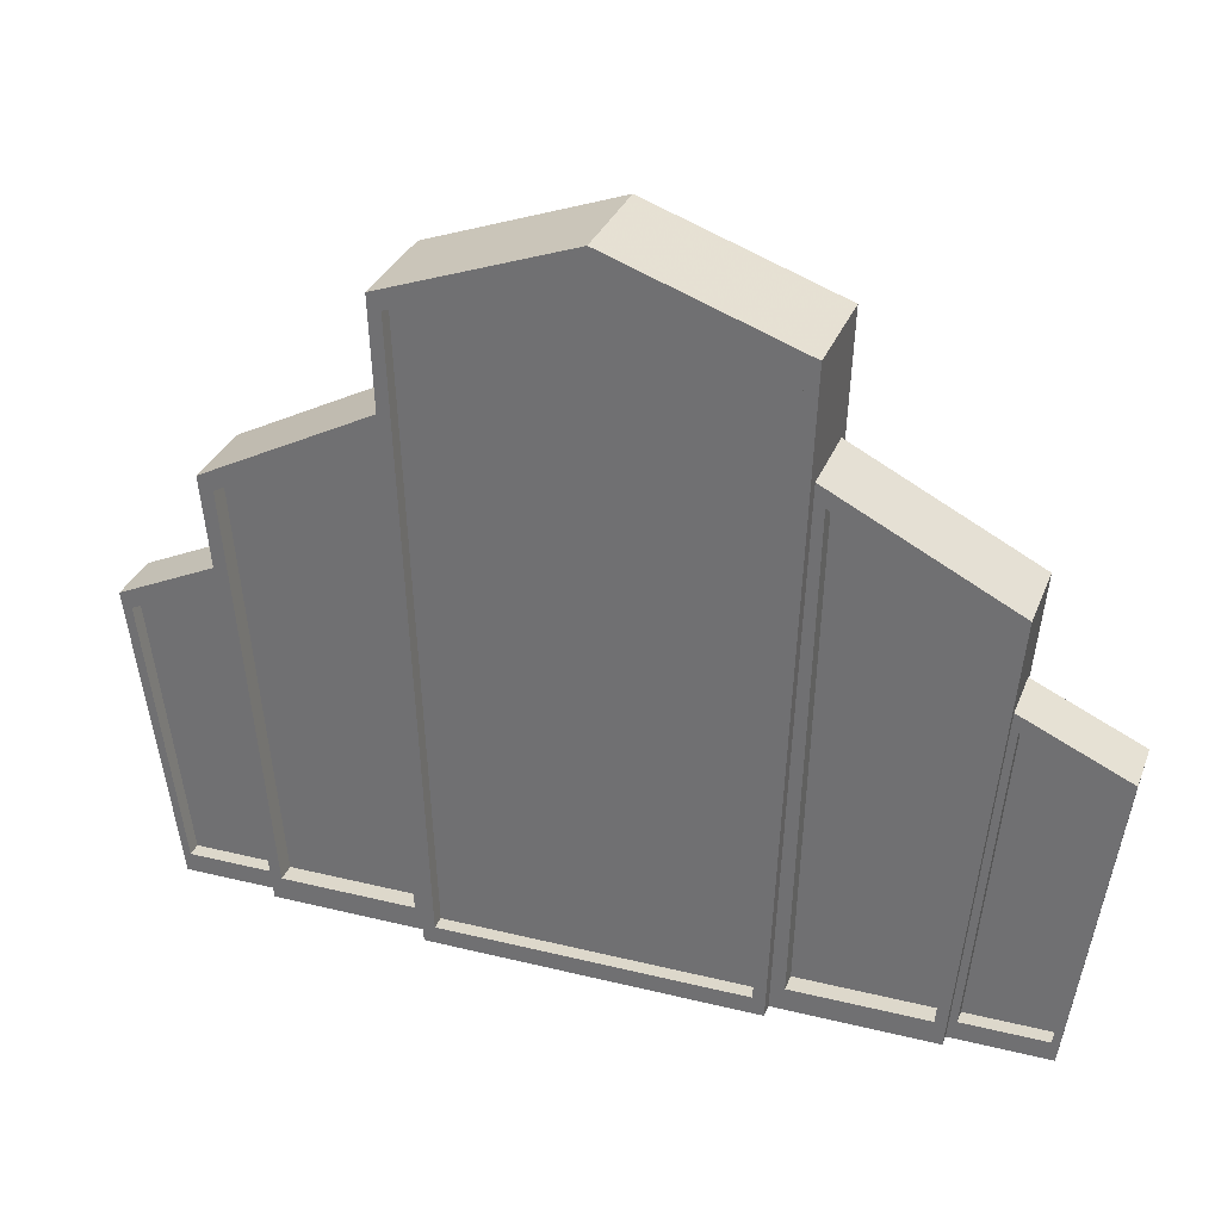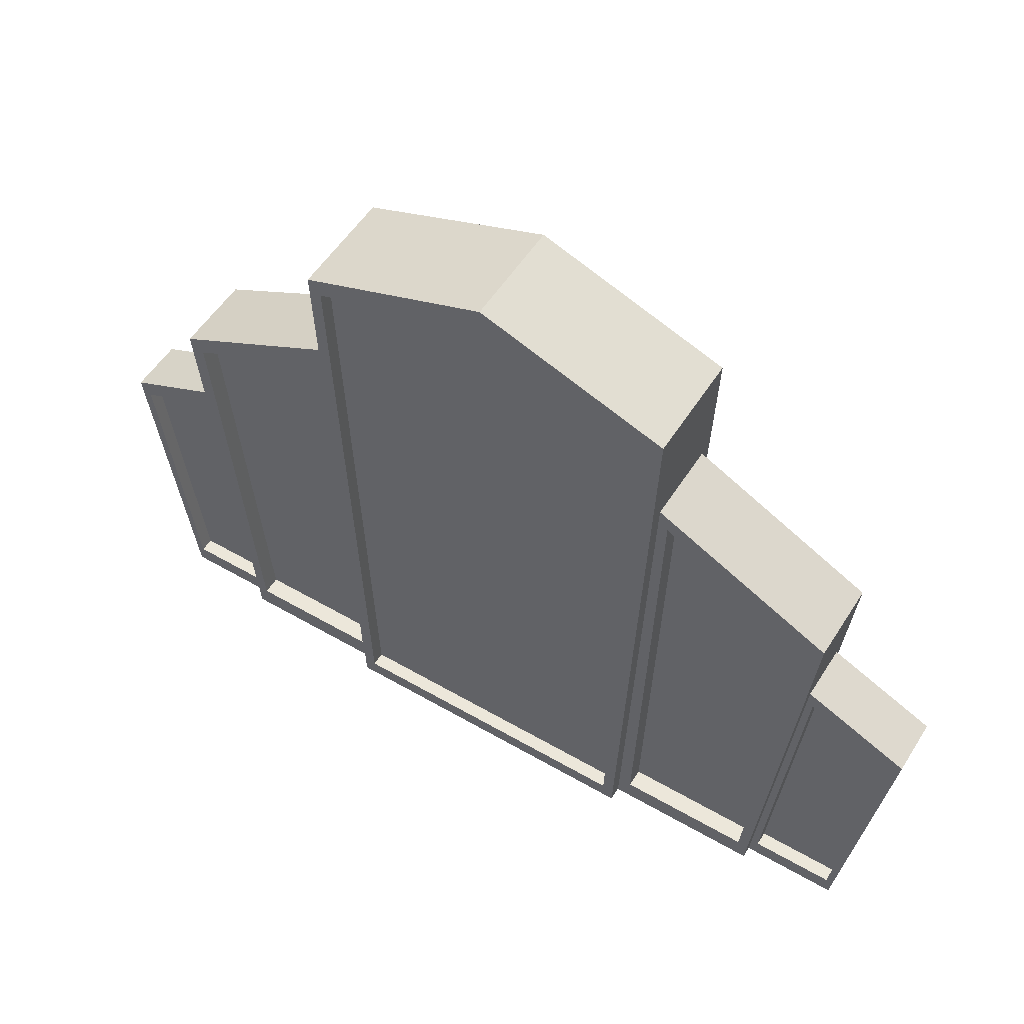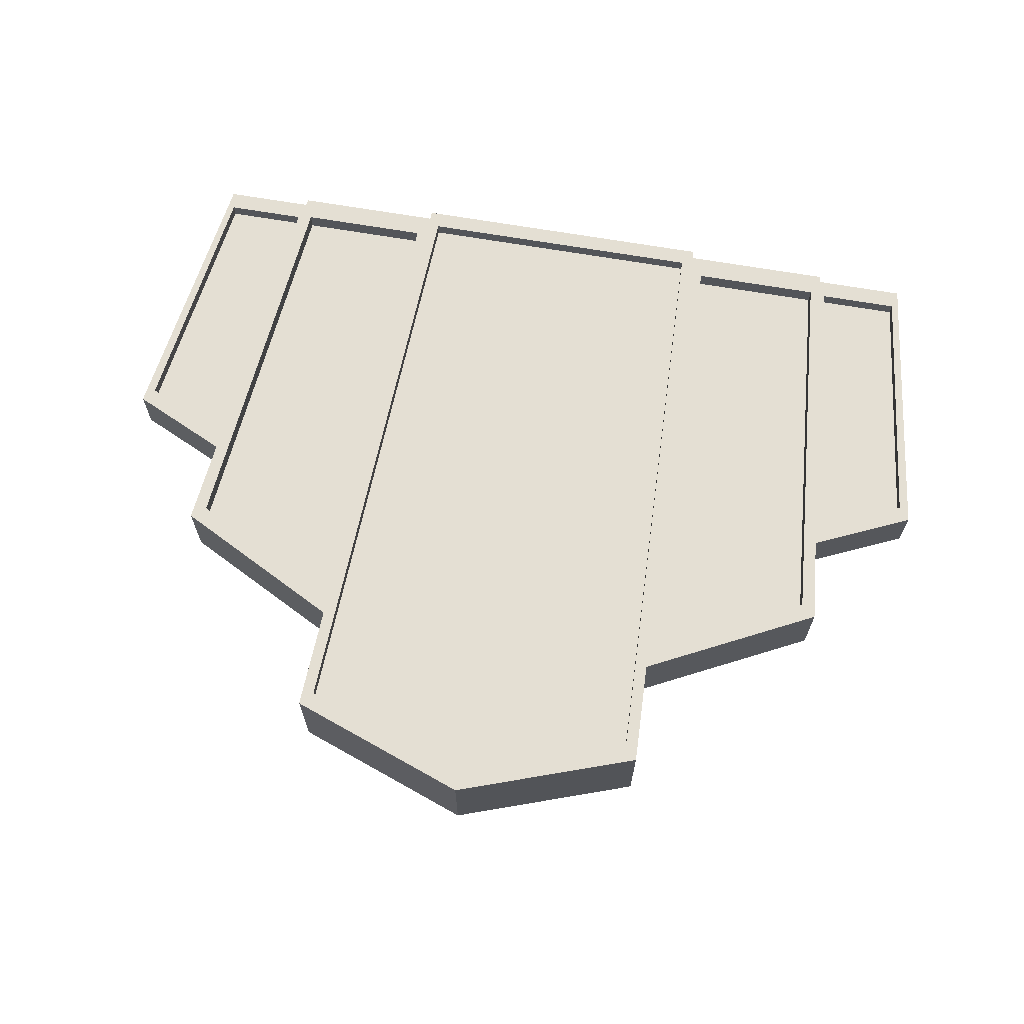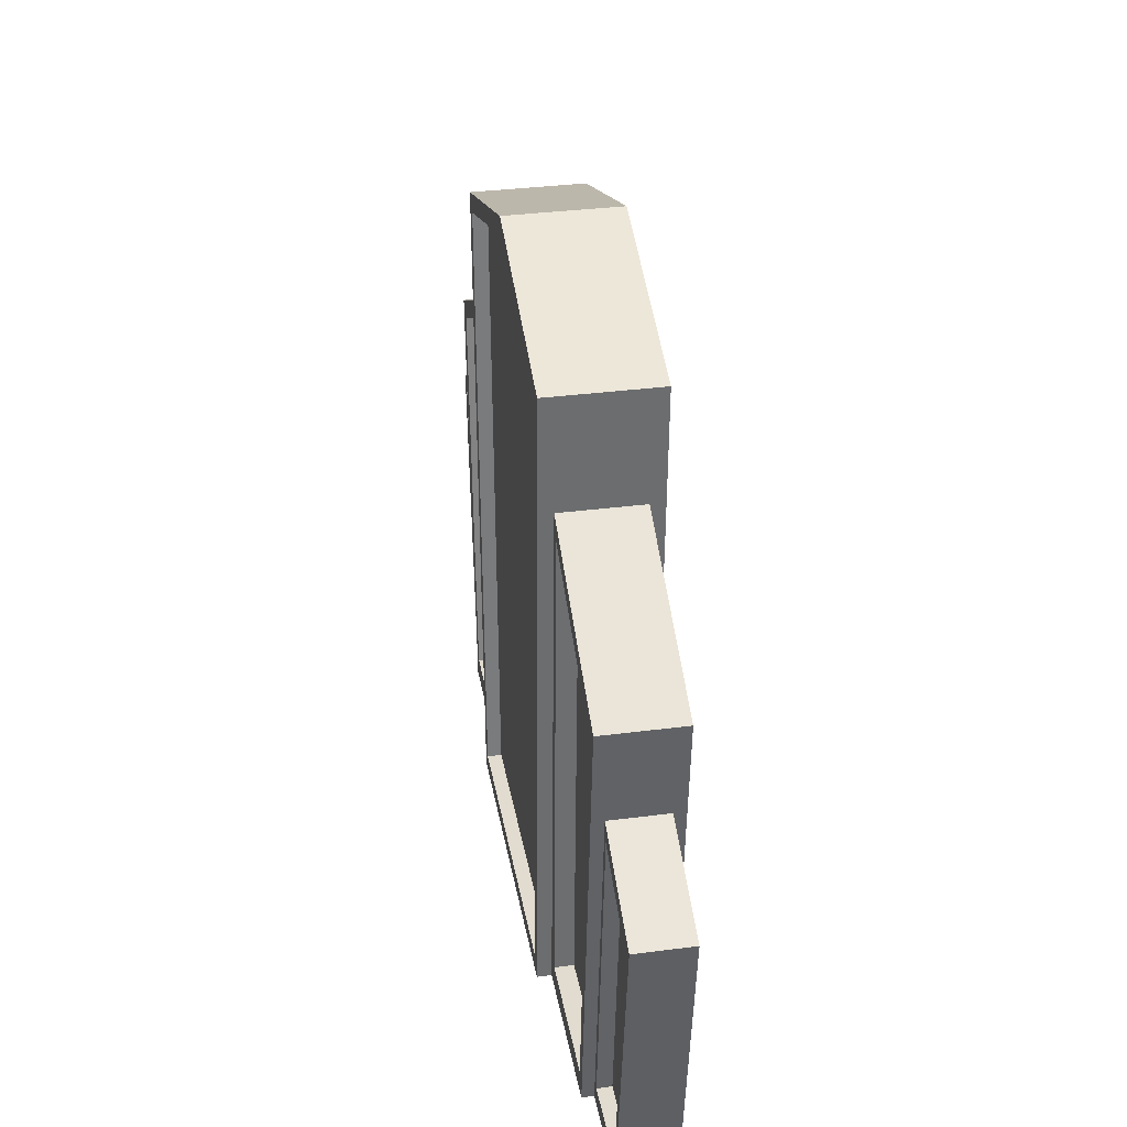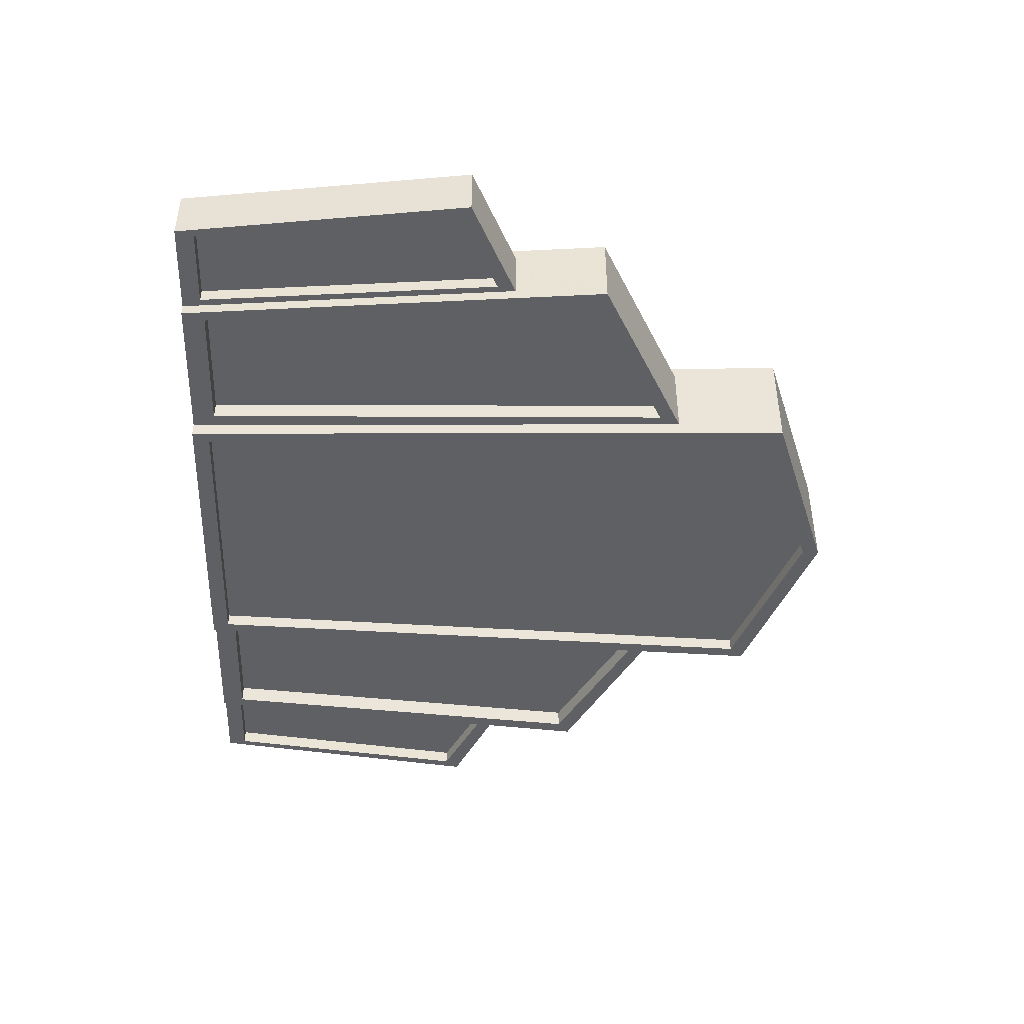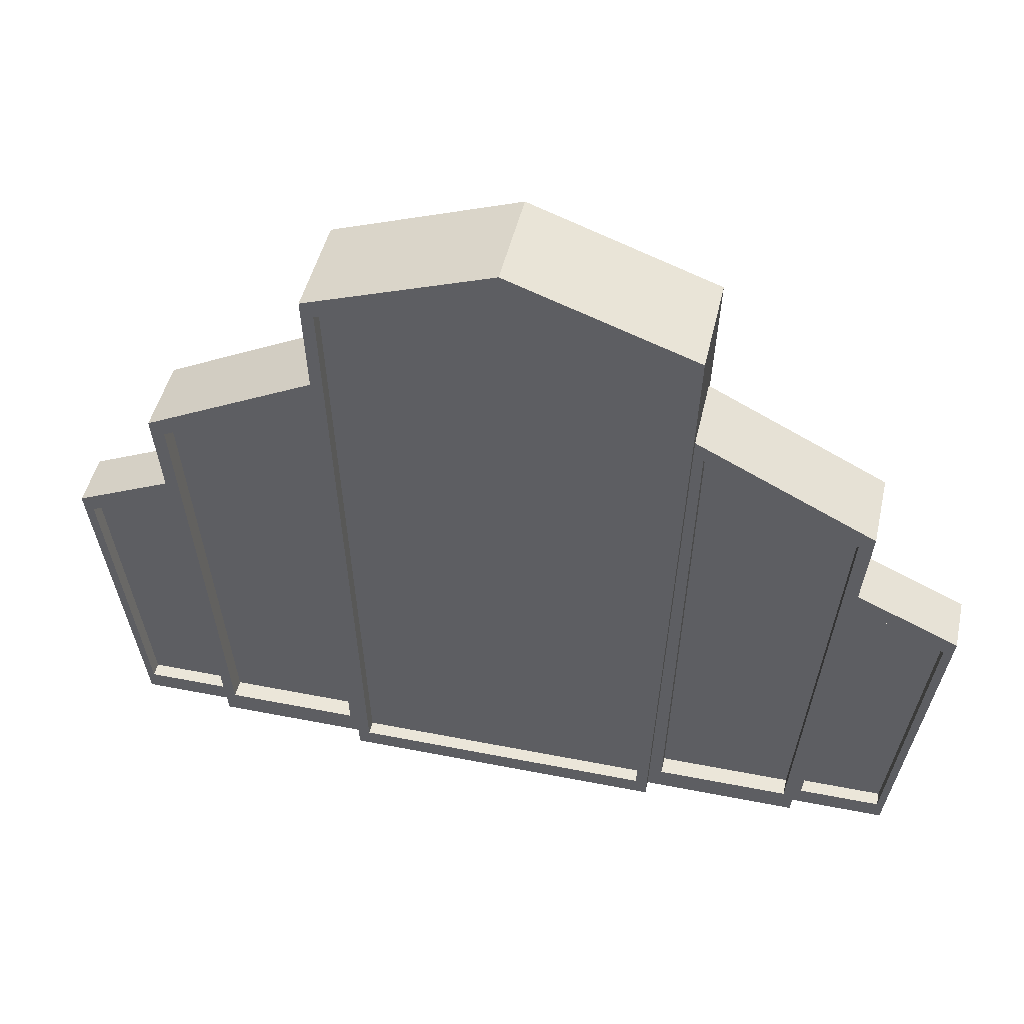
<metadata>
{"format":"obj","ext":"obj","renderer":"f3d","projection":"perspective","resolution":1024,"background":"white","views":[{"elev":31.5,"azim":19.2,"up":"+Y"},{"elev":53.8,"azim":-148.3,"up":"+Y"},{"elev":66.5,"azim":-170.1,"up":"+Z"},{"elev":34.3,"azim":-99.9,"up":"+Y"},{"elev":-44.9,"azim":87.9,"up":"+Z"},{"elev":46.8,"azim":12.7,"up":"+Y"}]}
</metadata>
<code>
v -7.622 0.0409 0.3246
v -9.992 0.0409 0.3246
v -8.448 8.379 0.3246
v -10.97 7.217 0.3246
v -8.448 8.379 -0.3246
v -10.97 7.217 -0.3246
v -7.622 0.0409 -0.3246
v -9.992 0.0409 -0.3246
v -7.895 0.4993 0.3246
v -9.879 0.4993 0.3246
v -10.7 6.886 0.3246
v -8.586 7.921 0.3246
v -8.586 7.921 -0.3246
v -10.7 6.886 -0.3246
v -9.879 0.4993 -0.3246
v -7.895 0.4993 -0.3246
v -7.622 0.0409 0.6704
v -9.992 0.0409 0.6704
v -9.879 0.4993 0.6704
v -7.895 0.4993 0.6704
v -10.97 7.217 0.6704
v -10.7 6.886 0.6704
v -8.448 8.379 0.6704
v -8.586 7.921 0.6704
v -8.448 8.379 -0.6704
v -10.97 7.217 -0.6704
v -10.7 6.886 -0.6704
v -8.586 7.921 -0.6704
v -9.992 0.0409 -0.6704
v -9.879 0.4993 -0.6704
v -7.622 0.0409 -0.6704
v -7.895 0.4993 -0.6704
v 7.622 0.0409 0.3246
v 9.992 0.0409 0.3246
v 8.447 8.379 0.3246
v 10.97 7.217 0.3246
v 8.447 8.379 -0.3246
v 10.97 7.217 -0.3246
v 7.622 0.0409 -0.3246
v 9.992 0.0409 -0.3246
v 7.895 0.4993 0.3246
v 9.879 0.4993 0.3246
v 10.7 6.886 0.3246
v 8.586 7.921 0.3246
v 8.586 7.921 -0.3246
v 10.7 6.886 -0.3246
v 9.879 0.4993 -0.3246
v 7.895 0.4993 -0.3246
v 7.622 0.0409 0.6704
v 9.992 0.0409 0.6704
v 9.879 0.4993 0.6704
v 7.895 0.4993 0.6704
v 10.97 7.217 0.6704
v 10.7 6.886 0.6704
v 8.447 8.379 0.6704
v 8.586 7.921 0.6704
v 8.447 8.379 -0.6704
v 10.97 7.217 -0.6704
v 10.7 6.886 -0.6704
v 8.586 7.921 -0.6704
v 9.992 0.0409 -0.6704
v 9.879 0.4993 -0.6704
v 7.622 0.0409 -0.6704
v 7.895 0.4993 -0.6704
v -3.872 0.04635 0.5
v -7.676 0.04635 0.5
v -4.313 12.88 0.5
v -8.679 10.64 0.5
v -4.313 12.88 -0.5
v -8.679 10.64 -0.5
v -3.872 0.04635 -0.5
v -7.676 0.04635 -0.5
v -4.236 0.6062 0.5
v -7.464 0.6062 0.5
v -8.315 10.35 0.5
v -4.61 12.32 0.5
v -4.61 12.32 -0.5
v -8.315 10.35 -0.5
v -7.464 0.6062 -0.5
v -4.236 0.6062 -0.5
v -3.872 0.04635 0.9511
v -7.676 0.04635 0.9511
v -7.464 0.6062 0.9511
v -4.236 0.6062 0.9511
v -8.679 10.64 0.9511
v -8.315 10.35 0.9511
v -4.313 12.88 0.9511
v -4.61 12.32 0.9511
v -4.313 12.88 -0.9511
v -8.679 10.64 -0.9511
v -8.315 10.35 -0.9511
v -4.61 12.32 -0.9511
v -7.676 0.04635 -0.9511
v -7.464 0.6062 -0.9511
v -3.872 0.04635 -0.9511
v -4.236 0.6062 -0.9511
v 3.872 0.04635 0.5
v 7.675 0.04635 0.5
v 4.313 12.88 0.5
v 8.679 10.64 0.5
v 4.313 12.88 -0.5
v 8.679 10.64 -0.5
v 3.872 0.04635 -0.5
v 7.675 0.04635 -0.5
v 4.236 0.6062 0.5
v 7.463 0.6062 0.5
v 8.315 10.35 0.5
v 4.61 12.32 0.5
v 4.61 12.32 -0.5
v 8.315 10.35 -0.5
v 7.463 0.6062 -0.5
v 4.236 0.6062 -0.5
v 3.872 0.04635 0.9511
v 7.675 0.04635 0.9511
v 7.463 0.6062 0.9511
v 4.236 0.6062 0.9511
v 8.679 10.64 0.9511
v 8.315 10.35 0.9511
v 4.313 12.88 0.9511
v 4.61 12.32 0.9511
v 4.313 12.88 -0.9511
v 8.679 10.64 -0.9511
v 8.315 10.35 -0.9511
v 4.61 12.32 -0.9511
v 7.675 0.04635 -0.9511
v 7.463 0.6062 -0.9511
v 3.872 0.04635 -0.9511
v 4.236 0.6062 -0.9511
v -3.895 0.04788 0.949
v 3.895 0.04788 0.949
v -4.494 15.53 0.949
v 4.494 15.53 0.949
v -4.494 15.53 -0.949
v 4.494 15.53 -0.949
v -3.895 0.04788 -0.949
v 3.895 0.04788 -0.949
v 0 0.04788 0.949
v 0 0.04788 -0.949
v 0 17.14 -0.949
v 0 17.14 0.949
v 0 16.72 0.949
v 0 0.4709 0.949
v 3.623 0.4709 0.949
v 4.181 15.19 0.949
v -3.623 0.4709 0.949
v -4.181 15.19 0.949
v 0 0.4709 -0.949
v 0 16.72 -0.949
v 4.181 15.19 -0.949
v 3.623 0.4709 -0.949
v -4.181 15.19 -0.949
v -3.623 0.4709 -0.949
v 0 0.04788 1.29
v 3.895 0.04788 1.29
v 3.623 0.4709 1.29
v 0 0.4709 1.29
v 4.494 15.53 1.29
v 4.181 15.19 1.29
v -0 17.14 1.29
v -0 16.72 1.29
v -3.895 0.04788 1.29
v -3.623 0.4709 1.29
v -4.494 15.53 1.29
v -4.181 15.19 1.29
v 0 17.14 -1.29
v 4.494 15.53 -1.29
v 4.181 15.19 -1.29
v 0 16.72 -1.29
v 3.895 0.04788 -1.29
v 3.623 0.4709 -1.29
v 0 0.04788 -1.29
v 0 0.4709 -1.29
v -4.494 15.53 -1.29
v -4.181 15.19 -1.29
v -3.895 0.04788 -1.29
v -3.623 0.4709 -1.29
f 9 12 11 10
f 3 5 6 4
f 13 16 15 14
f 7 1 2 8
f 2 4 6 8
f 7 5 3 1
f 17 20 19 18
f 18 19 22 21
f 21 22 24 23
f 23 24 20 17
f 25 28 27 26
f 26 27 30 29
f 29 30 32 31
f 31 32 28 25
f 1 17 18 2
f 10 19 20 9
f 2 18 21 4
f 11 22 19 10
f 4 21 23 3
f 12 24 22 11
f 3 23 17 1
f 9 20 24 12
f 5 25 26 6
f 14 27 28 13
f 6 26 29 8
f 15 30 27 14
f 8 29 31 7
f 16 32 30 15
f 7 31 25 5
f 13 28 32 16
f 41 42 43 44
f 35 36 38 37
f 45 46 47 48
f 39 40 34 33
f 34 40 38 36
f 39 33 35 37
f 49 50 51 52
f 50 53 54 51
f 53 55 56 54
f 55 49 52 56
f 57 58 59 60
f 58 61 62 59
f 61 63 64 62
f 63 57 60 64
f 33 34 50 49
f 42 41 52 51
f 34 36 53 50
f 43 42 51 54
f 36 35 55 53
f 44 43 54 56
f 35 33 49 55
f 41 44 56 52
f 37 38 58 57
f 46 45 60 59
f 38 40 61 58
f 47 46 59 62
f 40 39 63 61
f 48 47 62 64
f 39 37 57 63
f 45 48 64 60
f 73 76 75 74
f 67 69 70 68
f 77 80 79 78
f 71 65 66 72
f 66 68 70 72
f 71 69 67 65
f 81 84 83 82
f 82 83 86 85
f 85 86 88 87
f 87 88 84 81
f 89 92 91 90
f 90 91 94 93
f 93 94 96 95
f 95 96 92 89
f 65 81 82 66
f 74 83 84 73
f 66 82 85 68
f 75 86 83 74
f 68 85 87 67
f 76 88 86 75
f 67 87 81 65
f 73 84 88 76
f 69 89 90 70
f 78 91 92 77
f 70 90 93 72
f 79 94 91 78
f 72 93 95 71
f 80 96 94 79
f 71 95 89 69
f 77 92 96 80
f 105 106 107 108
f 99 100 102 101
f 109 110 111 112
f 103 104 98 97
f 98 104 102 100
f 103 97 99 101
f 113 114 115 116
f 114 117 118 115
f 117 119 120 118
f 119 113 116 120
f 121 122 123 124
f 122 125 126 123
f 125 127 128 126
f 127 121 124 128
f 97 98 114 113
f 106 105 116 115
f 98 100 117 114
f 107 106 115 118
f 100 99 119 117
f 108 107 118 120
f 99 97 113 119
f 105 108 120 116
f 101 102 122 121
f 110 109 124 123
f 102 104 125 122
f 111 110 123 126
f 104 103 127 125
f 112 111 126 128
f 103 101 121 127
f 109 112 128 124
f 141 142 143 144
f 139 140 132 134
f 147 148 149 150
f 137 138 136 130
f 130 136 134 132
f 135 129 131 133
f 135 138 137 129
f 151 148 147 152
f 131 140 139 133
f 145 142 141 146
f 153 154 155 156
f 154 157 158 155
f 157 159 160 158
f 161 153 156 162
f 159 163 164 160
f 163 161 162 164
f 165 166 167 168
f 166 169 170 167
f 169 171 172 170
f 173 165 168 174
f 171 175 176 172
f 175 173 174 176
f 137 130 154 153
f 143 142 156 155
f 130 132 157 154
f 144 143 155 158
f 132 140 159 157
f 141 144 158 160
f 129 137 153 161
f 142 145 162 156
f 140 131 163 159
f 146 141 160 164
f 131 129 161 163
f 145 146 164 162
f 139 134 166 165
f 149 148 168 167
f 134 136 169 166
f 150 149 167 170
f 136 138 171 169
f 147 150 170 172
f 133 139 165 173
f 148 151 174 168
f 138 135 175 171
f 152 147 172 176
f 135 133 173 175
f 151 152 176 174

</code>
